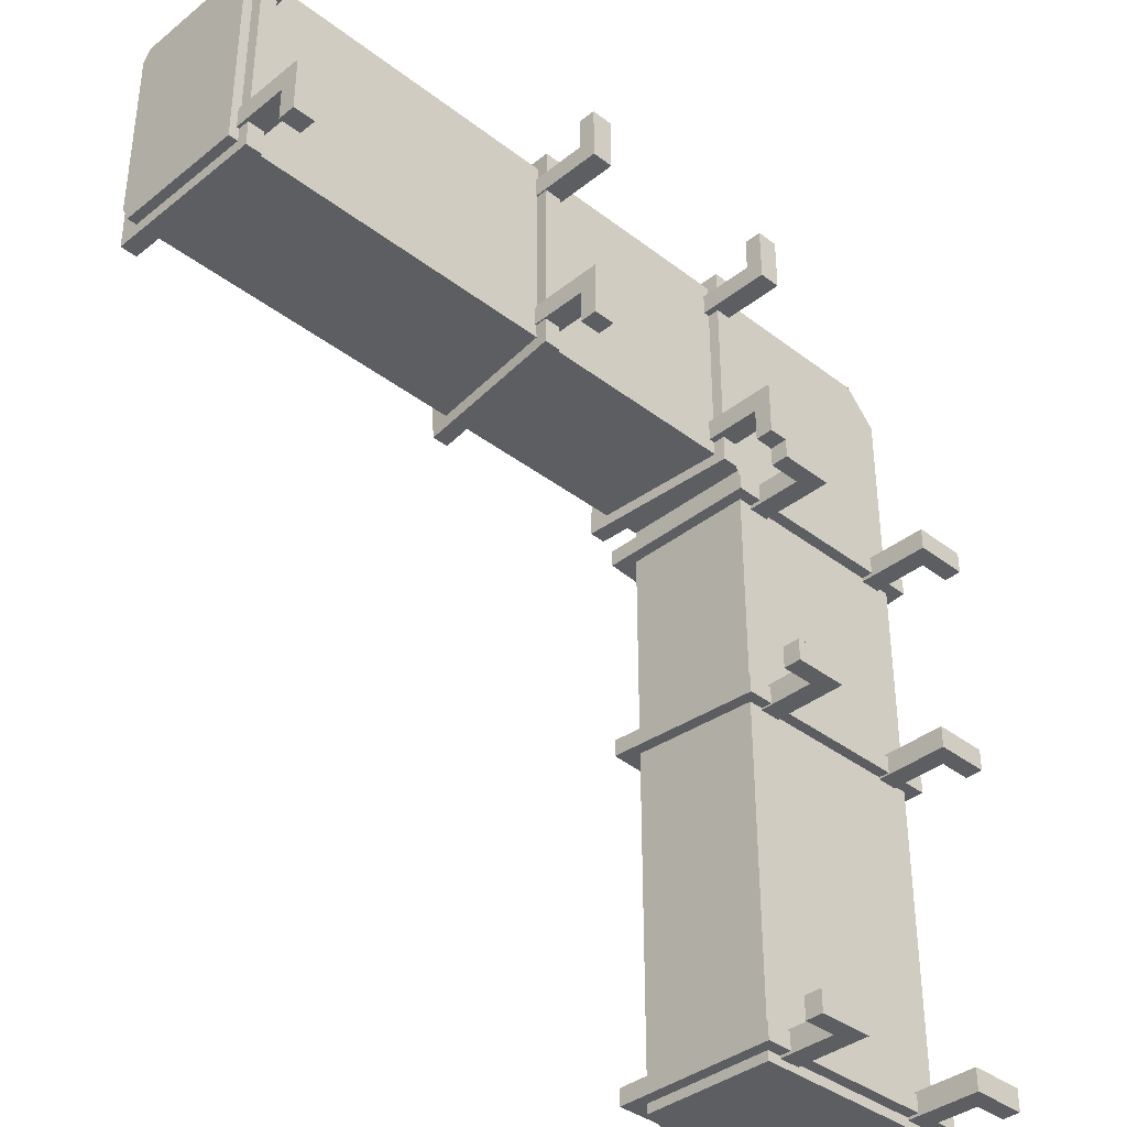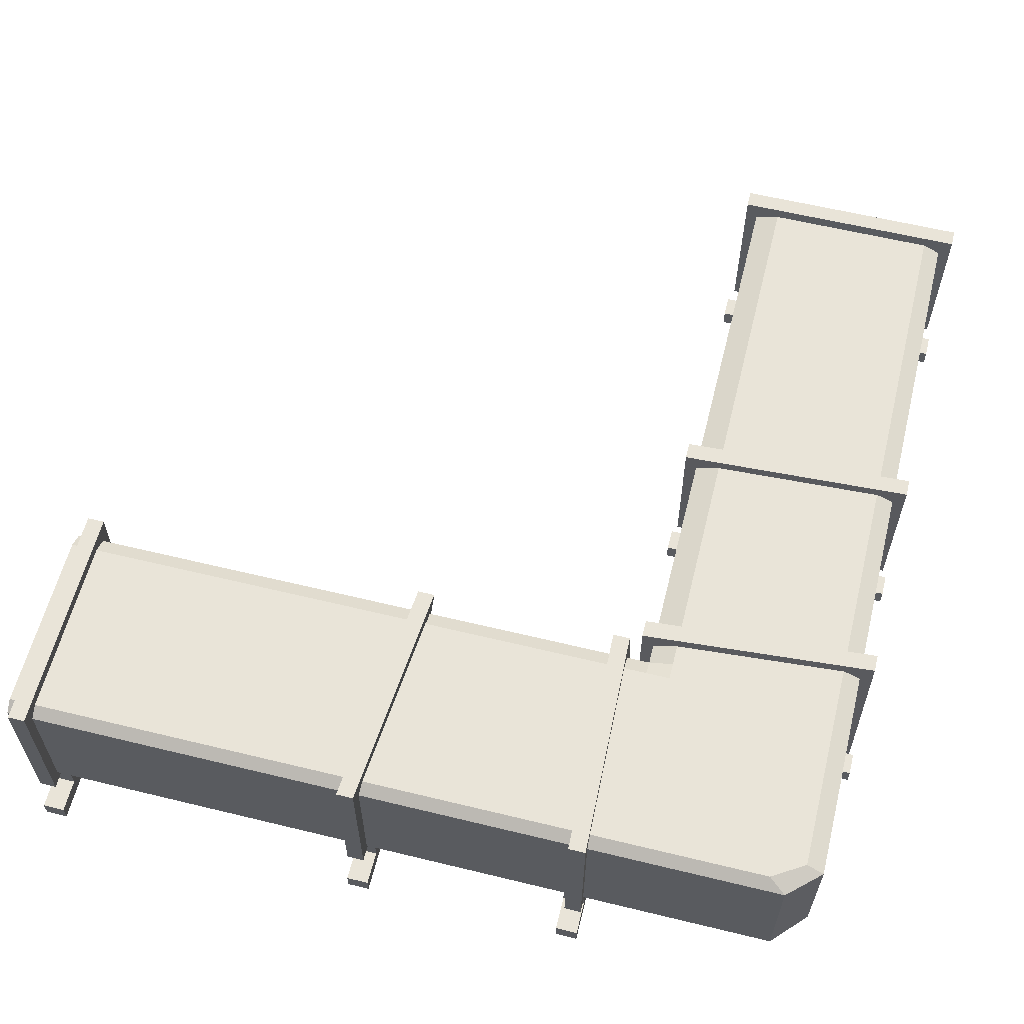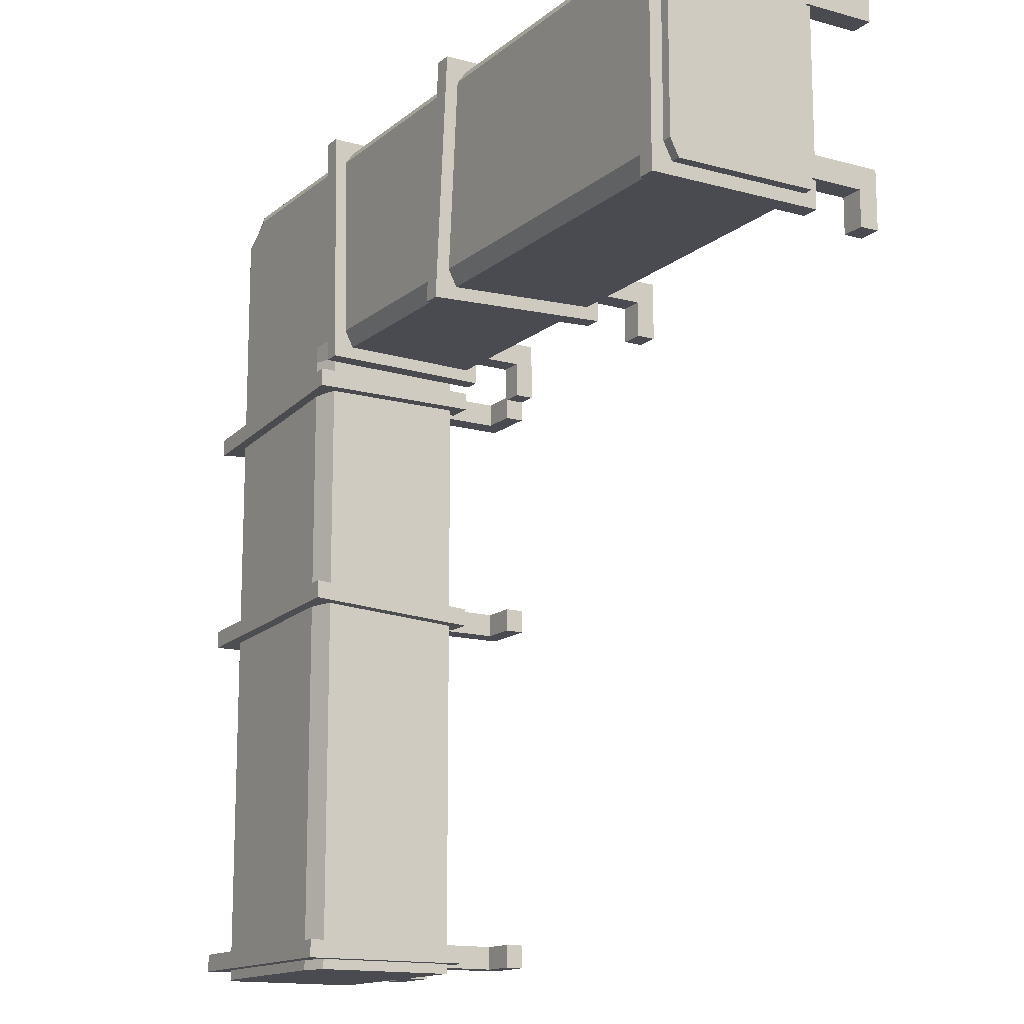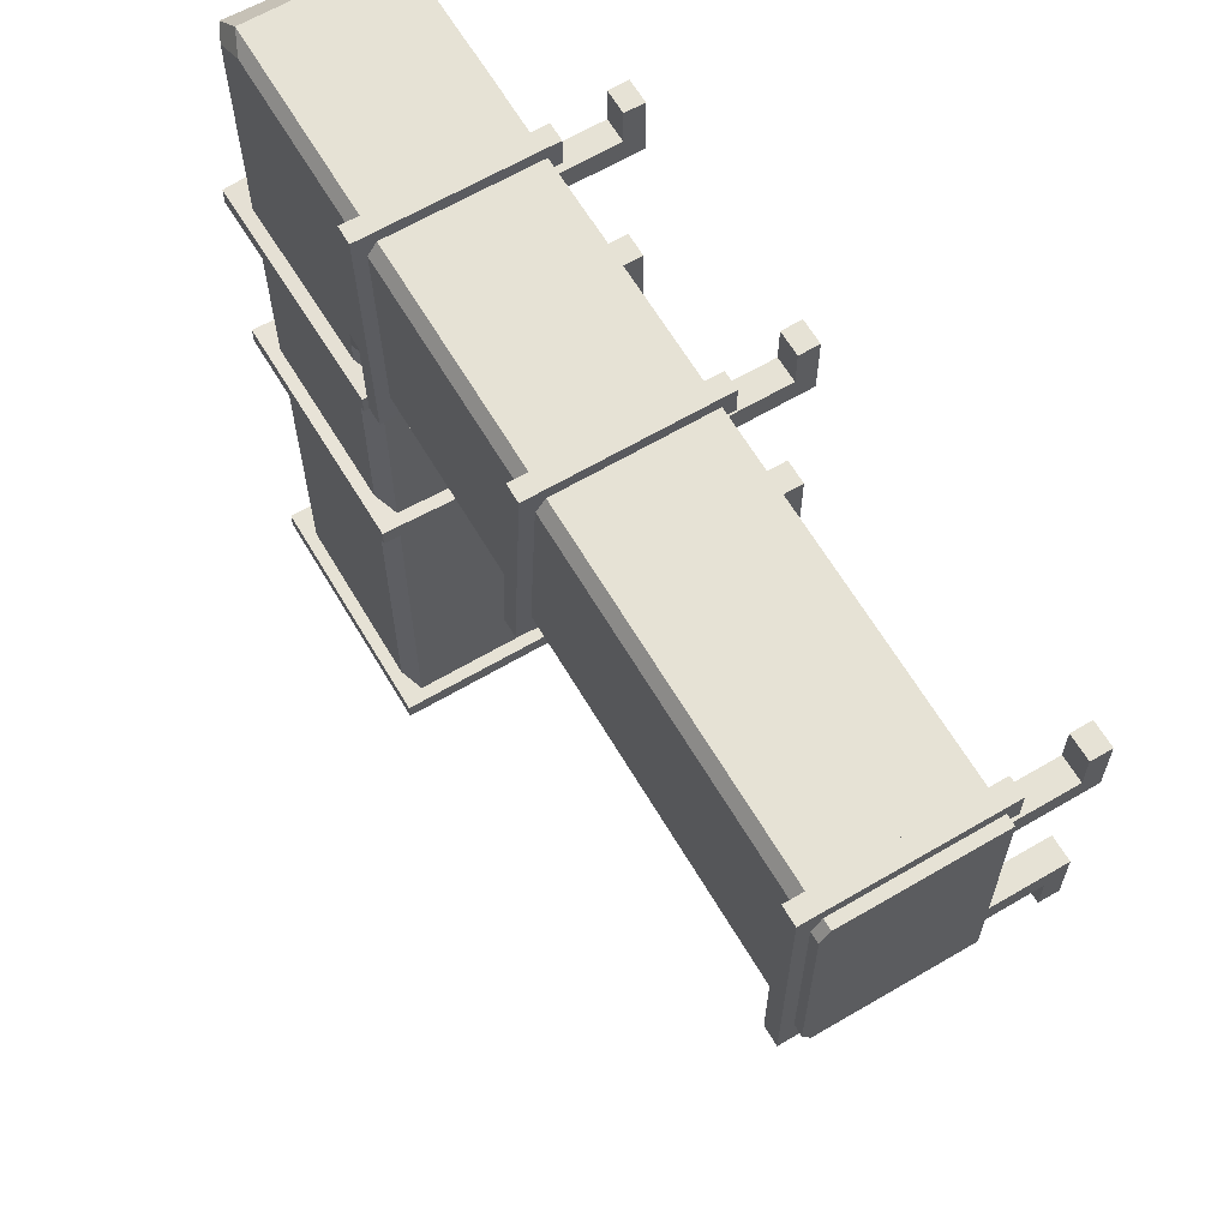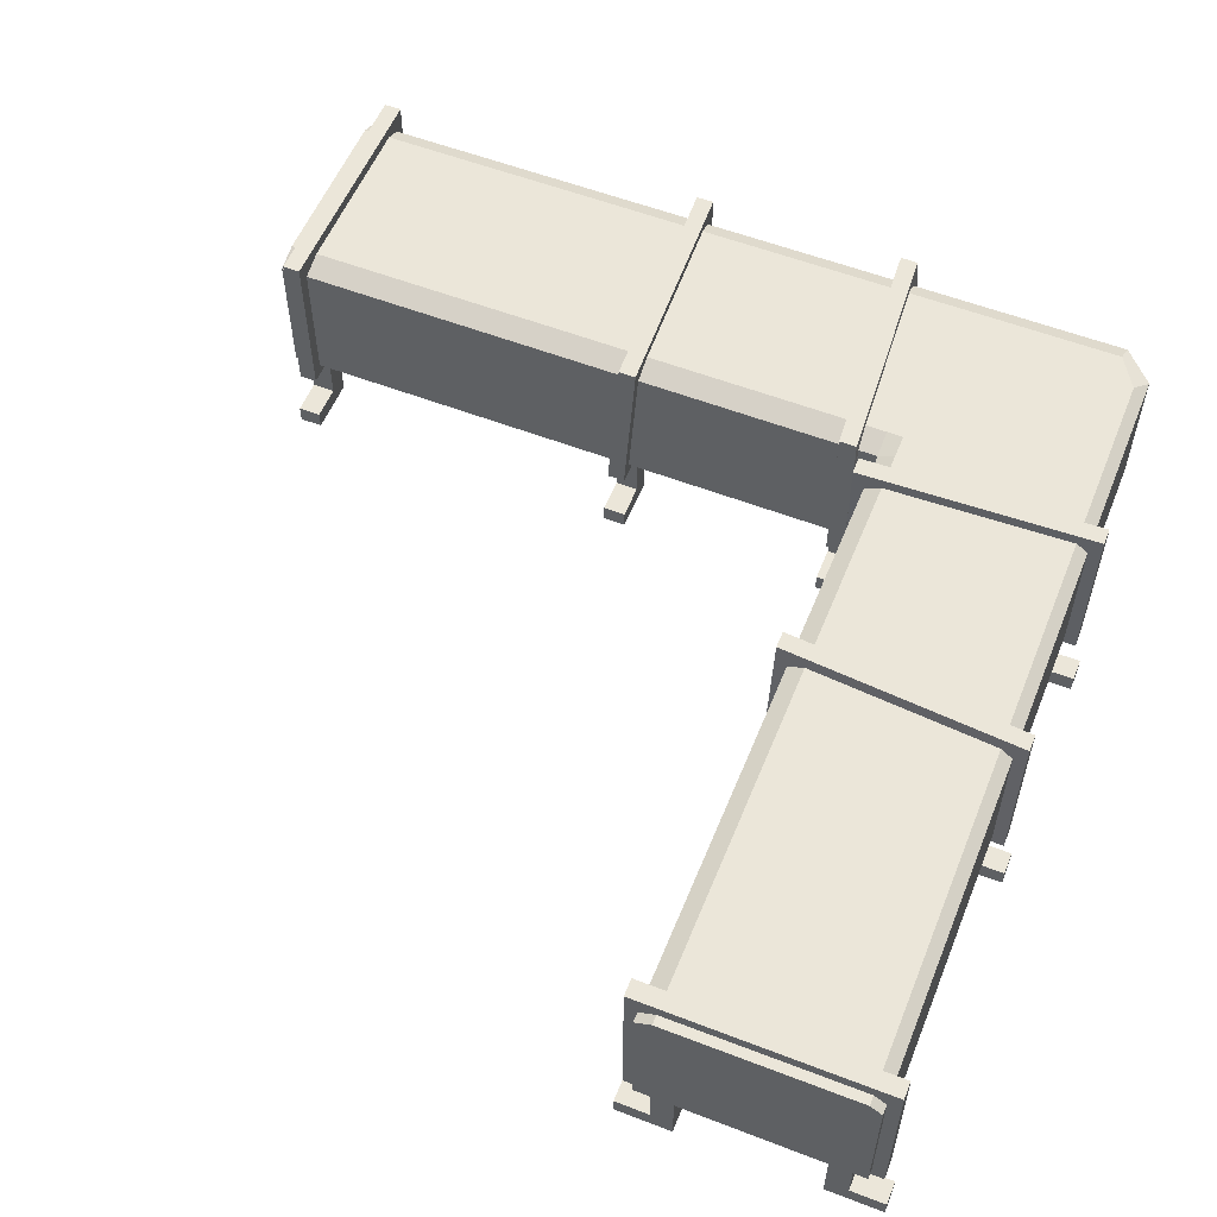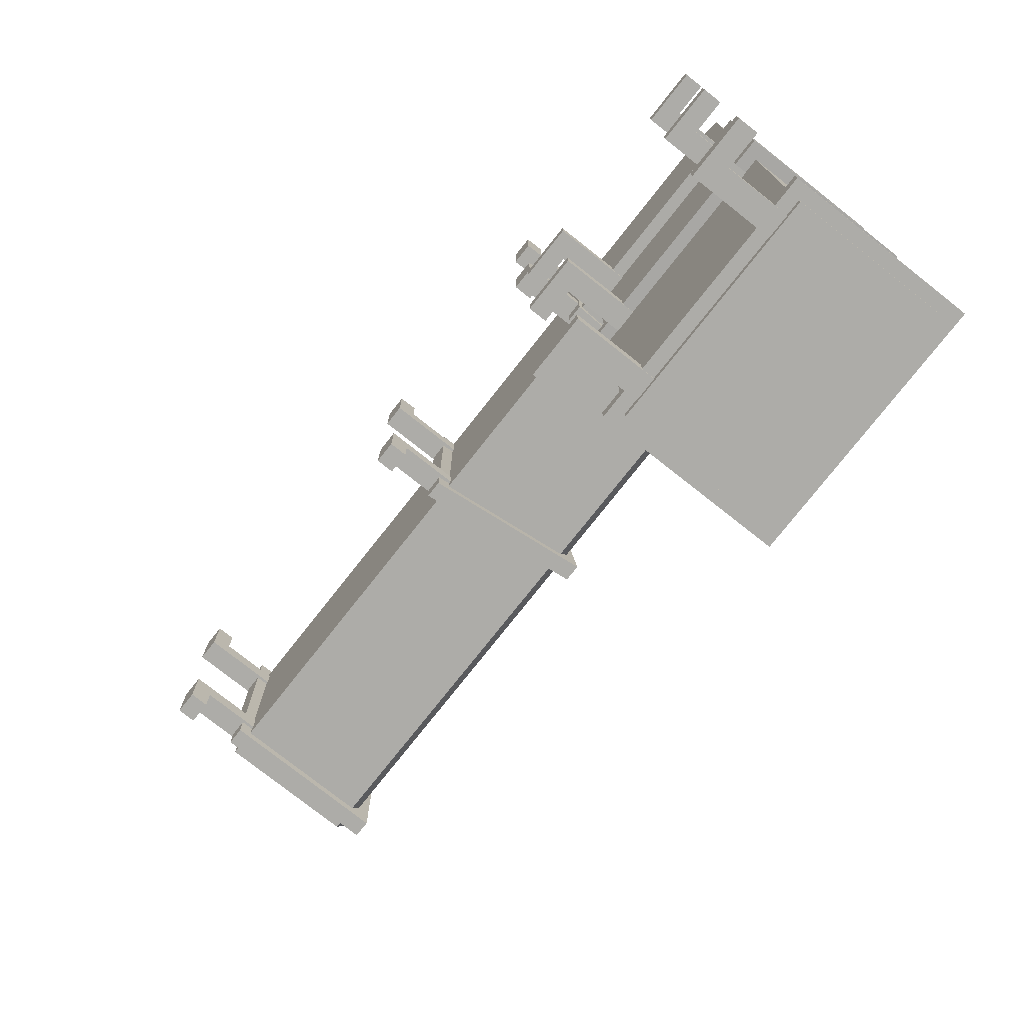
<metadata>
{"format":"obj","ext":"obj","renderer":"f3d","projection":"perspective","resolution":1024,"background":"white","views":[{"elev":-37.4,"azim":-44.5,"up":"+Z"},{"elev":59.9,"azim":14.0,"up":"+Y"},{"elev":-14.4,"azim":-121.0,"up":"+Z"},{"elev":64.0,"azim":-120.6,"up":"+Z"},{"elev":56.2,"azim":-68.0,"up":"+Y"},{"elev":-76.7,"azim":51.7,"up":"+Z"}]}
</metadata>
<code>
v -0.3664 0.2623 -2e-06
v -0.3664 0.2623 2.134
v -0.3664 0.7334 -2e-06
v -0.3664 0.7334 2.134
v 0.3664 0.7334 -2e-06
v 0.2529 0.7334 2.866
v 0.3664 0.2623 -2e-06
v 0.3664 0.2623 2.134
v 0.2529 0.2623 2.866
v -2.5 0.2623 2.866
v -2.5 0.7334 2.866
v -2.5 0.7334 2.134
v -2.5 0.2623 2.134
v -0.4085 0.2212 2.012
v -0.4085 0.2212 2.071
v -0.4085 0.8035 2.012
v -0.4085 0.8035 2.071
v 0.4085 0.8035 1.949
v 0.4085 0.8035 2.009
v 0.4085 0.2212 2.012
v 0.4085 0.2212 2.071
v -0.4085 0.2212 0.03357
v -0.4085 0.2212 0.09293
v -0.4085 0.8035 0.03357
v -0.4085 0.8035 0.09293
v 0.4085 0.8035 0.03357
v 0.4085 0.8035 0.09293
v 0.4085 0.2212 0.03357
v 0.4085 0.2212 0.09293
v -0.4085 0.2212 1.213
v -0.4085 0.2212 1.272
v -0.4085 0.8035 1.251
v -0.4085 0.8035 1.31
v 0.4085 0.8035 1.213
v 0.4085 0.8035 1.272
v 0.4085 0.2212 1.213
v 0.4085 0.2212 1.272
v -0.4804 0.2212 2.909
v -0.4211 0.2212 2.909
v -0.4804 0.8035 2.909
v -0.4211 0.8035 2.909
v -0.5089 0.8035 2.091
v -0.4495 0.8035 2.091
v -0.4804 0.2212 2.091
v -0.4211 0.2212 2.091
v -2.466 0.2212 2.909
v -2.407 0.2212 2.909
v -2.466 0.8035 2.909
v -2.407 0.8035 2.909
v -2.466 0.8035 2.091
v -2.407 0.8035 2.091
v -2.466 0.2212 2.091
v -2.407 0.2212 2.091
v -1.287 0.2212 2.909
v -1.228 0.2212 2.909
v -1.287 0.8035 2.909
v -1.228 0.8035 2.909
v -1.222 0.8035 2.091
v -1.163 0.8035 2.091
v -1.287 0.2212 2.091
v -1.228 0.2212 2.091
v 0.3163 0.06287 0.0244
v 0.3163 0.06287 0.1019
v 0.3163 0.2623 0.0244
v 0.3163 0.2623 0.1019
v 0.2413 0.2623 0.0244
v 0.2413 0.2623 0.1019
v 0.2413 0 0.0244
v 0.2413 0 0.1019
v 0.434 0.06287 0.0244
v 0.4341 0.06287 0.1019
v 0.434 0 0.0244
v 0.4341 0 0.1019
v 0.3163 0.06287 1.208
v 0.3163 0.06287 1.285
v 0.3163 0.2623 1.208
v 0.3163 0.2623 1.285
v 0.2413 0.2623 1.208
v 0.2413 0.2623 1.285
v 0.2413 0 1.208
v 0.2413 0 1.285
v 0.434 0.06287 1.208
v 0.434 0.06287 1.285
v 0.434 0 1.208
v 0.434 0 1.285
v 0.3163 0.06287 1.997
v 0.3163 0.06287 2.075
v 0.3163 0.2623 1.997
v 0.3163 0.2623 2.075
v 0.2413 0.2623 1.997
v 0.2413 0.2623 2.075
v 0.2413 0 1.997
v 0.2413 0 2.075
v 0.4341 0.06287 1.997
v 0.434 0.06287 2.075
v 0.4341 0 1.997
v 0.434 0 2.075
v -0.3163 0.06287 0.0244
v -0.3163 0.06287 0.1019
v -0.3163 0.2623 0.0244
v -0.3163 0.2623 0.1019
v -0.2413 0.2623 0.0244
v -0.2413 0.2623 0.1019
v -0.2413 0 0.0244
v -0.2413 0 0.1019
v -0.434 0.06287 0.0244
v -0.434 0.06287 0.1019
v -0.434 0 0.0244
v -0.434 0 0.1019
v -0.3163 0.06287 1.208
v -0.3163 0.06287 1.285
v -0.3163 0.2623 1.208
v -0.3163 0.2623 1.285
v -0.2413 0.2623 1.208
v -0.2413 0.2623 1.285
v -0.2413 0 1.208
v -0.2413 0 1.285
v -0.434 0.06287 1.208
v -0.434 0.06287 1.285
v -0.434 0 1.208
v -0.434 0 1.285
v -0.3163 0.06287 1.997
v -0.3163 0.06287 2.075
v -0.3163 0.2623 1.997
v -0.3163 0.2623 2.075
v -0.2413 0.2623 1.997
v -0.2413 0.2623 2.075
v -0.2413 0 1.997
v -0.2413 0 2.075
v -0.434 0.06287 1.997
v -0.434 0.06287 2.075
v -0.434 0 1.997
v -0.434 0 2.075
v -2.476 0.06287 2.184
v -2.398 0.06287 2.184
v -2.476 0.2623 2.184
v -2.398 0.2623 2.184
v -2.476 0.2623 2.259
v -2.398 0.2623 2.259
v -2.476 0 2.259
v -2.398 0 2.259
v -2.476 0.06287 2.066
v -2.398 0.06287 2.066
v -2.476 0 2.066
v -2.398 0 2.066
v -1.292 0.06287 2.184
v -1.215 0.06287 2.184
v -1.292 0.2623 2.184
v -1.215 0.2623 2.184
v -1.292 0.2623 2.259
v -1.215 0.2623 2.259
v -1.292 0 2.259
v -1.215 0 2.259
v -1.292 0.06287 2.066
v -1.215 0.06287 2.066
v -1.292 0 2.066
v -1.215 0 2.066
v -0.5026 0.06287 2.184
v -0.4251 0.06287 2.184
v -0.5026 0.2623 2.184
v -0.4251 0.2623 2.184
v -0.5026 0.2623 2.259
v -0.4251 0.2623 2.259
v -0.5026 0 2.259
v -0.4251 0 2.259
v -0.5026 0.06287 2.066
v -0.4251 0.06287 2.066
v -0.5026 0 2.066
v -0.4251 0 2.066
v -2.476 0.06287 2.816
v -2.398 0.06287 2.816
v -2.476 0.2623 2.816
v -2.398 0.2623 2.816
v -2.476 0.2623 2.741
v -2.398 0.2623 2.741
v -2.476 0 2.741
v -2.398 0 2.741
v -2.476 0.06287 2.934
v -2.398 0.06287 2.934
v -2.476 0 2.934
v -2.398 0 2.934
v -1.292 0.06287 2.816
v -1.215 0.06287 2.816
v -1.292 0.2623 2.816
v -1.215 0.2623 2.816
v -1.292 0.2623 2.741
v -1.215 0.2623 2.741
v -1.292 0 2.741
v -1.215 0 2.741
v -1.292 0.06287 2.934
v -1.215 0.06287 2.934
v -1.292 0 2.934
v -1.215 0 2.934
v -0.5026 0.06287 2.816
v -0.4251 0.06287 2.816
v -0.5026 0.2623 2.816
v -0.4251 0.2623 2.816
v -0.5026 0.2623 2.741
v -0.4251 0.2623 2.741
v -0.5026 0 2.741
v -0.4251 0 2.741
v -0.5026 0.06287 2.934
v -0.4251 0.06287 2.934
v -0.5026 0 2.934
v -0.4251 0 2.934
v 0.1917 0.7623 2.825
v 0.3052 0.7623 0
v -2.5 0.7623 2.825
v -0.283 0.7623 2.134
v -0.283 0.7623 -2e-06
v -0.283 0.7623 2.19
v -0.3664 0.7623 2.19
v -2.5 0.7623 2.19
v 0.3664 0.2623 2.19
v 0.3052 0.7623 2.755
v 0.3664 0.7334 2.762
v 0.3664 0.2623 2.744
f 1 2 4 3
f 3 4 209 210
f 2 1 7 8
f 1 3 210 207 5 7
f 206 211 212
f 216 217 214 8 7 5
f 208 206 212 213
f 12 4 2 13
f 214 217 9 10 13 2 8
f 10 11 208 213 12 13
f 6 11 10 9
f 14 15 17 16
f 16 17 19 18
f 18 19 21 20
f 20 21 15 14
f 15 21 19 17
f 20 14 16 18
f 22 23 25 24
f 24 25 27 26
f 26 27 29 28
f 28 29 23 22
f 23 29 27 25
f 28 22 24 26
f 30 31 33 32
f 32 33 35 34
f 34 35 37 36
f 36 37 31 30
f 31 37 35 33
f 36 30 32 34
f 38 39 41 40
f 40 41 43 42
f 42 43 45 44
f 44 45 39 38
f 39 45 43 41
f 44 38 40 42
f 46 47 49 48
f 48 49 51 50
f 50 51 53 52
f 52 53 47 46
f 47 53 51 49
f 52 46 48 50
f 54 55 57 56
f 56 57 59 58
f 58 59 61 60
f 60 61 55 54
f 55 61 59 57
f 60 54 56 58
f 62 64 65 63
f 64 66 67 65
f 66 68 69 67
f 63 65 67 69
f 68 66 64 62
f 71 73 72 70
f 63 71 70 62
f 62 70 72 68
f 68 72 73 69
f 69 73 71 63
f 74 76 77 75
f 76 78 79 77
f 78 80 81 79
f 75 77 79 81
f 80 78 76 74
f 83 85 84 82
f 75 83 82 74
f 74 82 84 80
f 80 84 85 81
f 81 85 83 75
f 86 88 89 87
f 88 90 91 89
f 90 92 93 91
f 87 89 91 93
f 92 90 88 86
f 95 97 96 94
f 87 95 94 86
f 86 94 96 92
f 92 96 97 93
f 93 97 95 87
f 98 99 101 100
f 100 101 103 102
f 102 103 105 104
f 99 105 103 101
f 104 98 100 102
f 107 106 108 109
f 99 98 106 107
f 98 104 108 106
f 104 105 109 108
f 105 99 107 109
f 110 111 113 112
f 112 113 115 114
f 114 115 117 116
f 111 117 115 113
f 116 110 112 114
f 119 118 120 121
f 111 110 118 119
f 110 116 120 118
f 116 117 121 120
f 117 111 119 121
f 122 123 125 124
f 124 125 127 126
f 126 127 129 128
f 123 129 127 125
f 128 122 124 126
f 131 130 132 133
f 123 122 130 131
f 122 128 132 130
f 128 129 133 132
f 129 123 131 133
f 134 136 137 135
f 136 138 139 137
f 138 140 141 139
f 135 137 139 141
f 140 138 136 134
f 143 145 144 142
f 135 143 142 134
f 134 142 144 140
f 140 144 145 141
f 141 145 143 135
f 146 148 149 147
f 148 150 151 149
f 150 152 153 151
f 147 149 151 153
f 152 150 148 146
f 155 157 156 154
f 147 155 154 146
f 146 154 156 152
f 152 156 157 153
f 153 157 155 147
f 158 160 161 159
f 160 162 163 161
f 162 164 165 163
f 159 161 163 165
f 164 162 160 158
f 167 169 168 166
f 159 167 166 158
f 158 166 168 164
f 164 168 169 165
f 165 169 167 159
f 170 171 173 172
f 172 173 175 174
f 174 175 177 176
f 171 177 175 173
f 176 170 172 174
f 179 178 180 181
f 171 170 178 179
f 170 176 180 178
f 176 177 181 180
f 177 171 179 181
f 182 183 185 184
f 184 185 187 186
f 186 187 189 188
f 183 189 187 185
f 188 182 184 186
f 191 190 192 193
f 183 182 190 191
f 182 188 192 190
f 188 189 193 192
f 189 183 191 193
f 194 195 197 196
f 196 197 199 198
f 198 199 201 200
f 195 201 199 197
f 200 194 196 198
f 203 202 204 205
f 195 194 202 203
f 194 200 204 202
f 200 201 205 204
f 201 195 203 205
f 207 215 216 5
f 11 6 206 208
f 210 209 206 215 207
f 211 209 4 212
f 213 212 4 12
f 206 209 211
f 216 215 206 6
f 6 9 217 216

</code>
